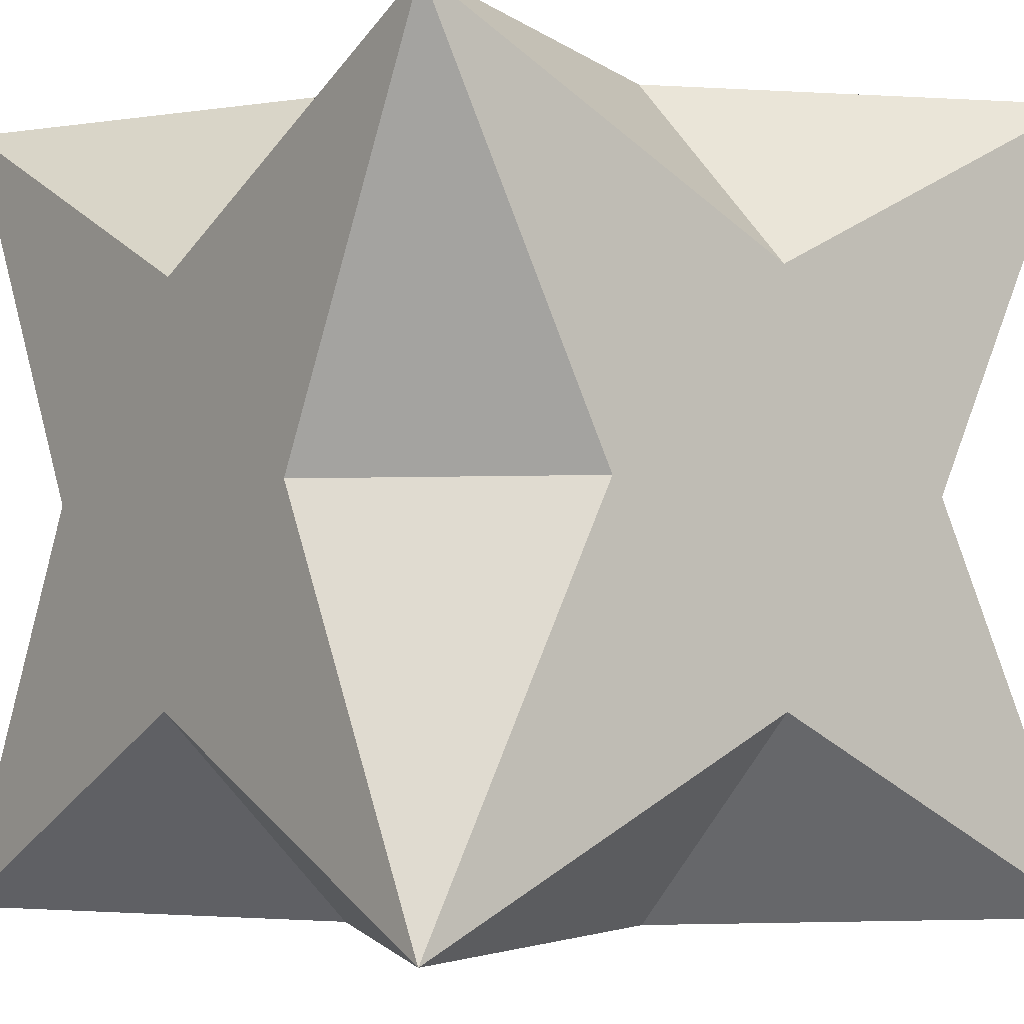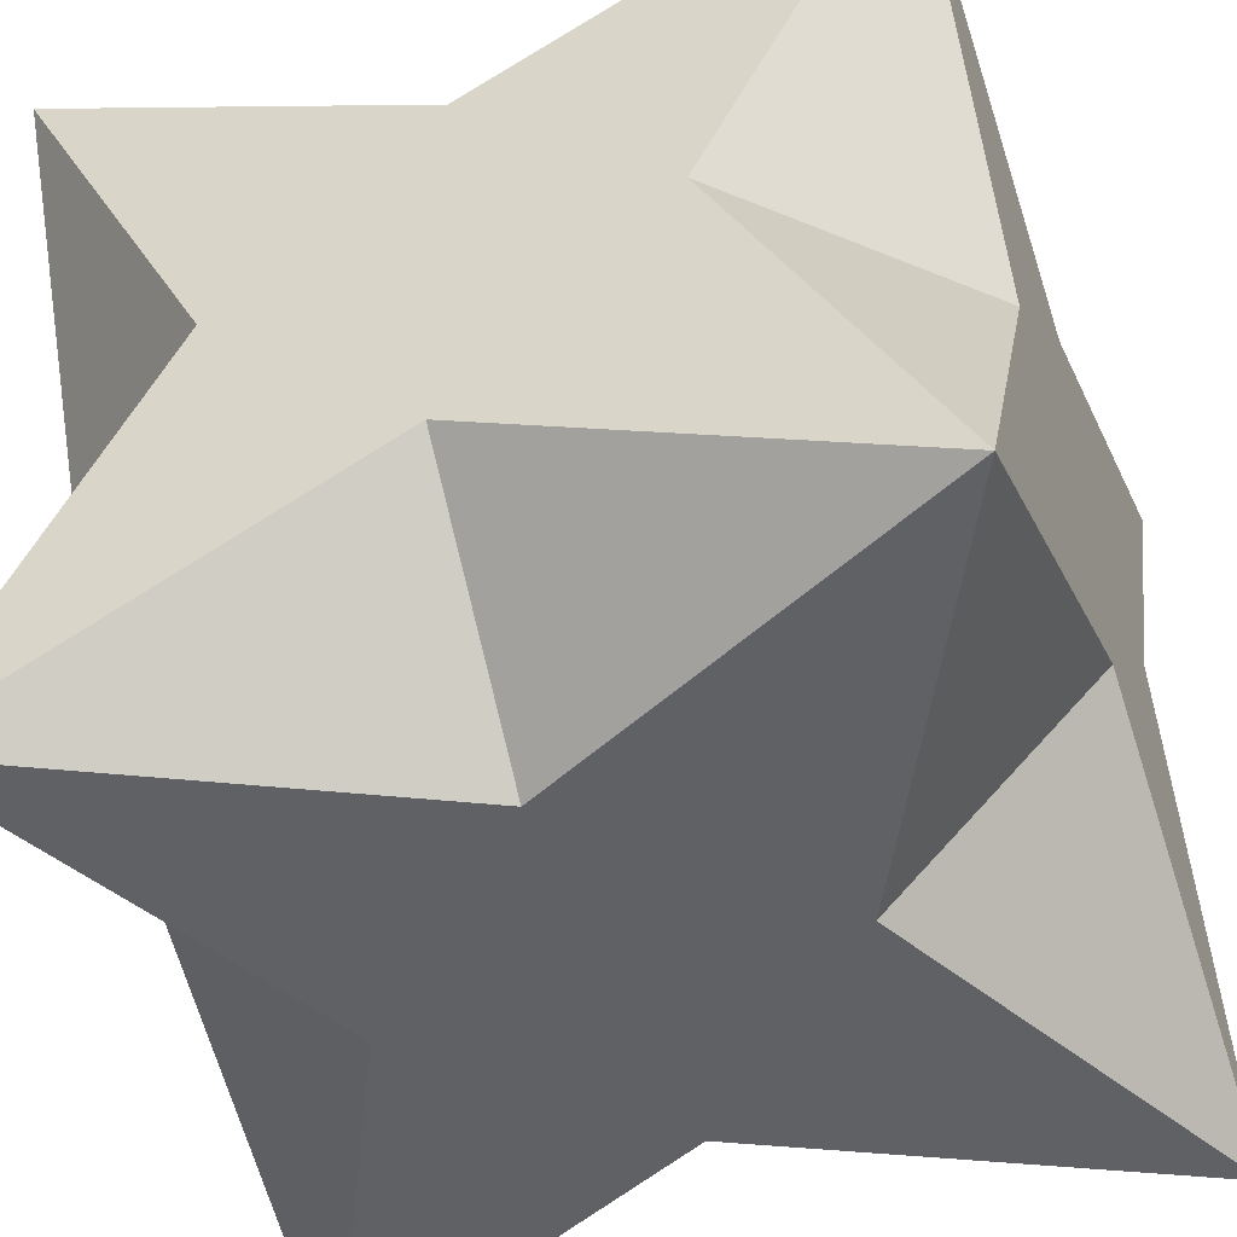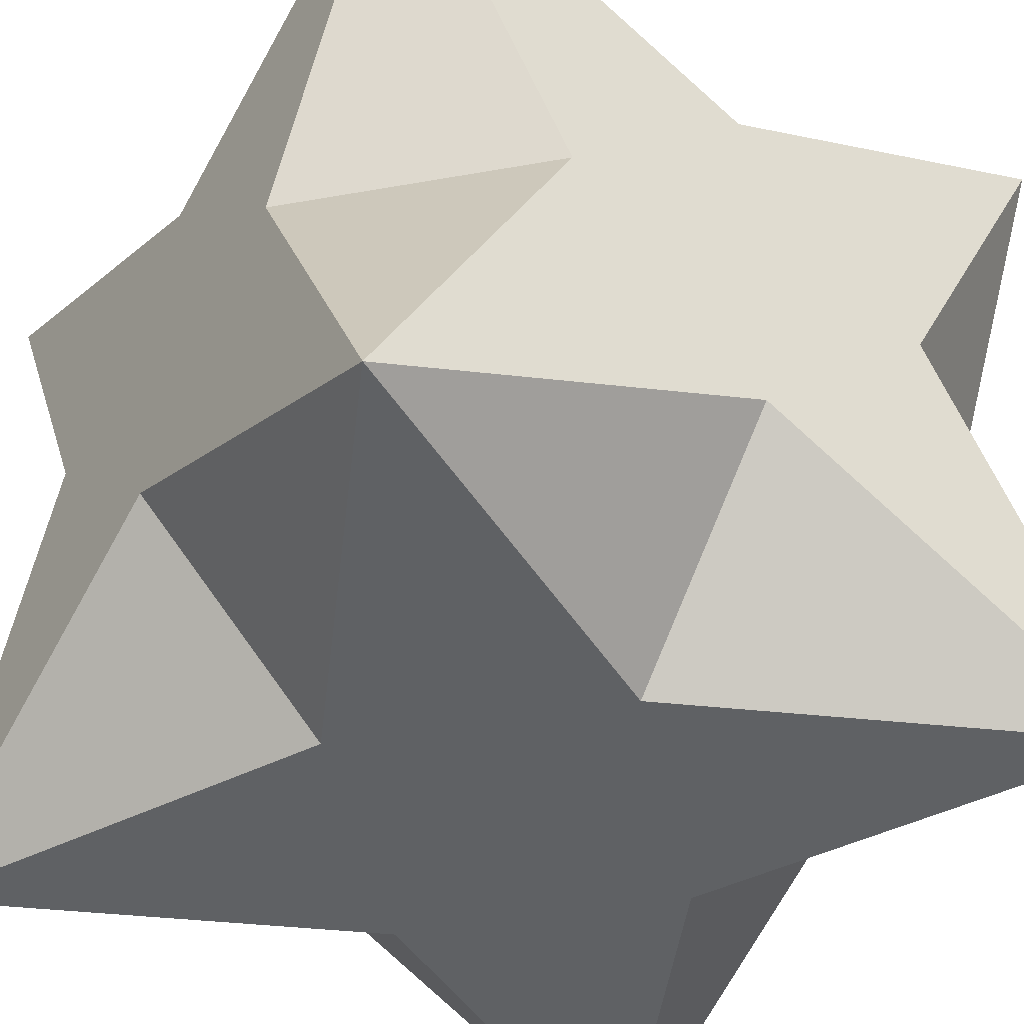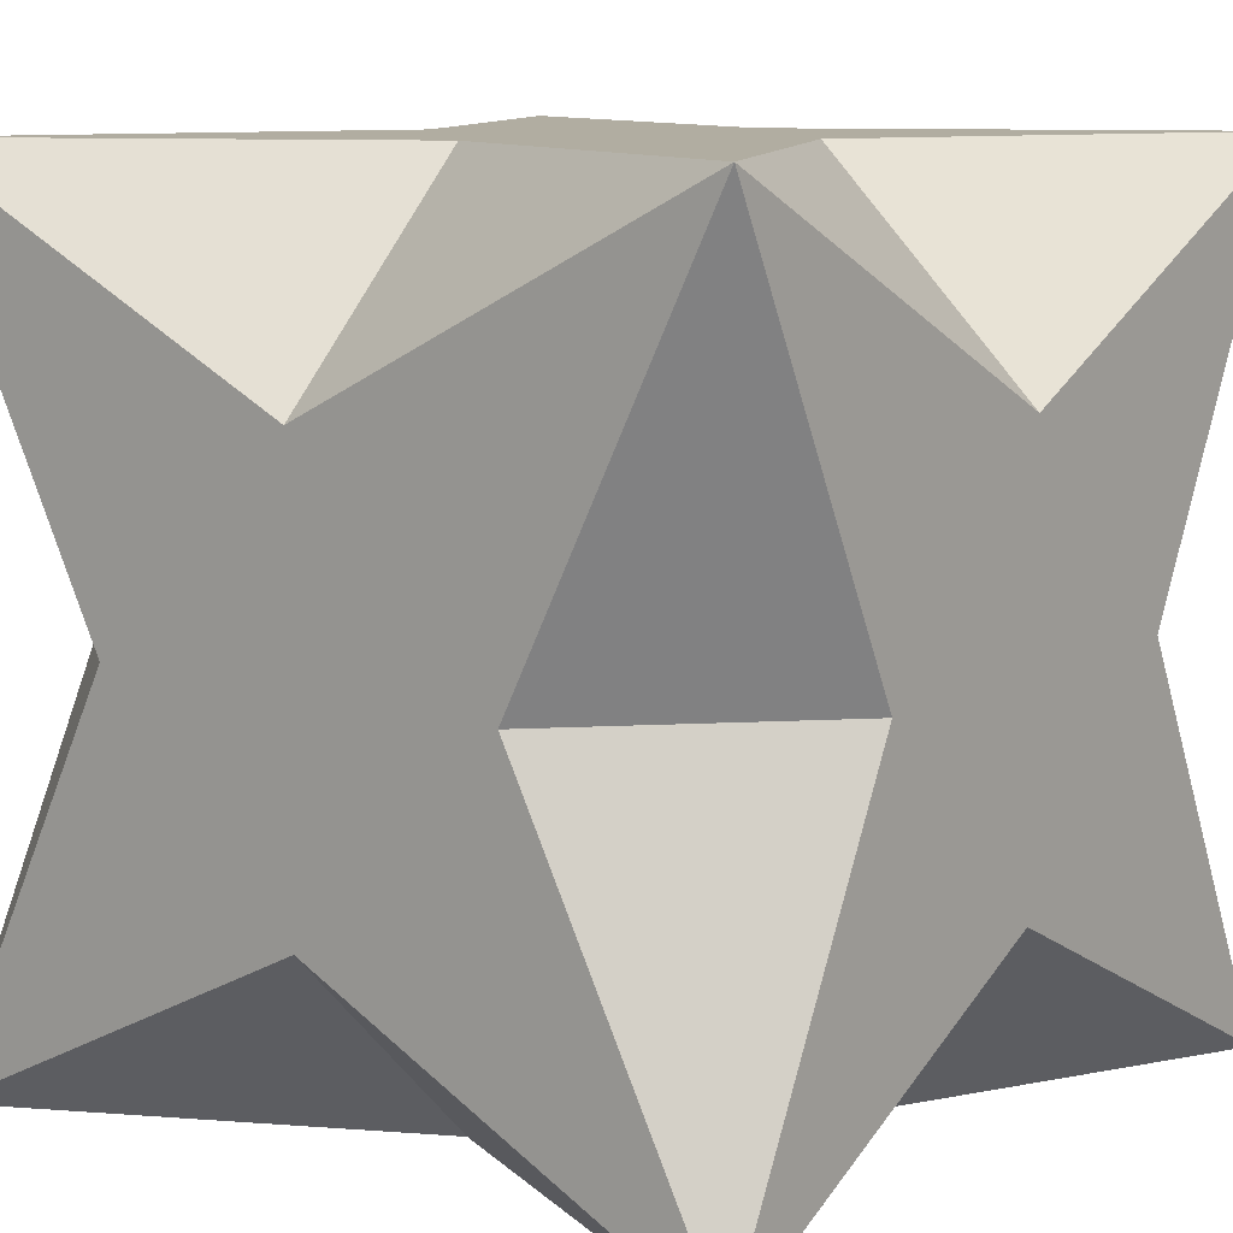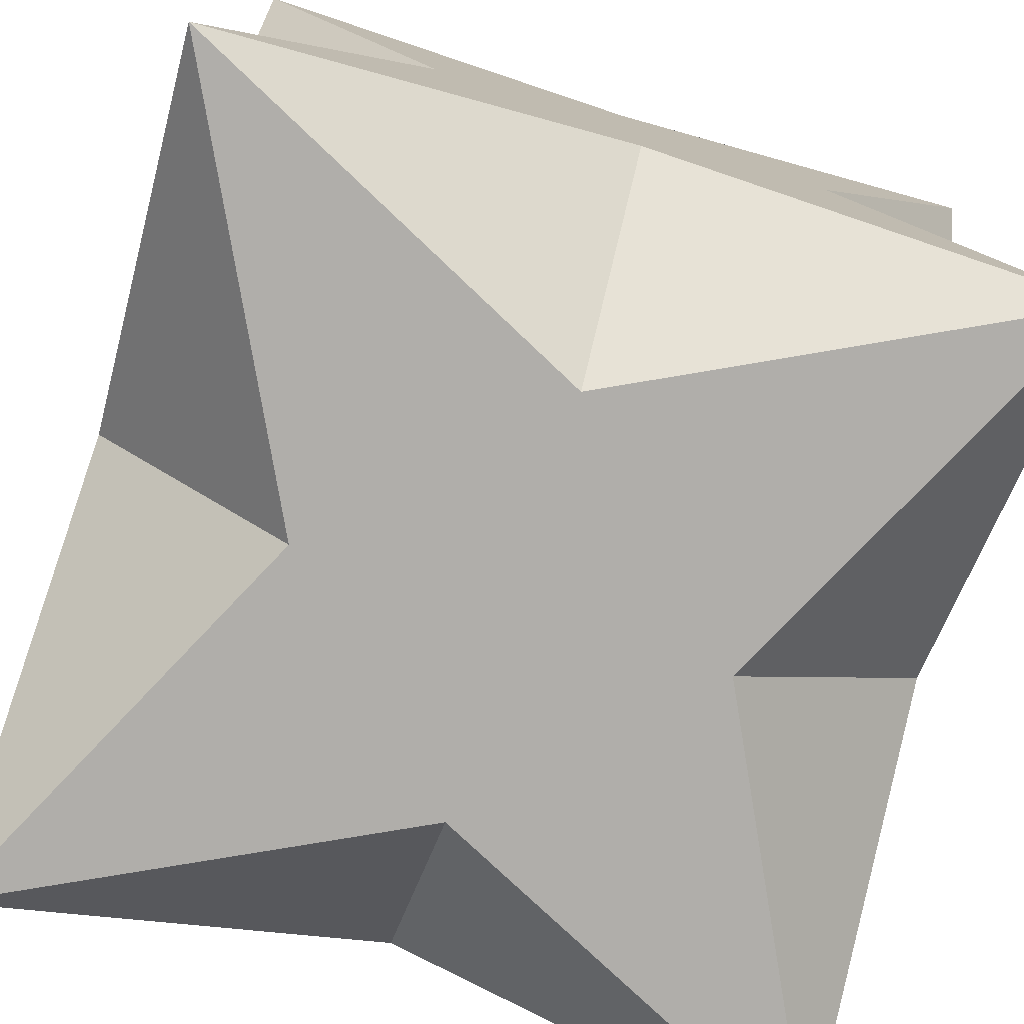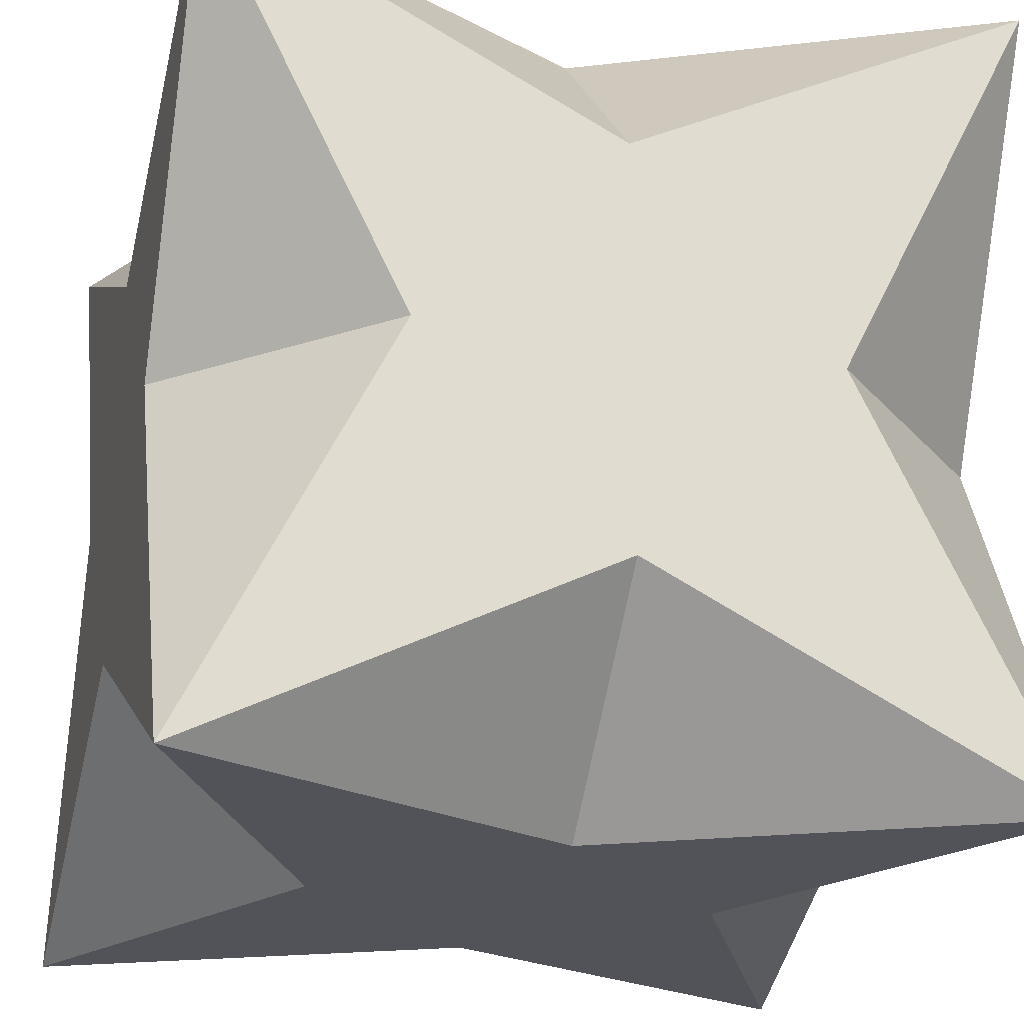
<metadata>
{"format":"obj","ext":"obj","renderer":"f3d","projection":"perspective","resolution":1024,"background":"white","views":[{"elev":-4.1,"azim":-37.5,"up":"+Y"},{"elev":-47.4,"azim":20.0,"up":"+Z"},{"elev":-45.4,"azim":-33.5,"up":"+Z"},{"elev":10.4,"azim":127.3,"up":"+Z"},{"elev":-77.7,"azim":73.0,"up":"+Z"},{"elev":-22.6,"azim":74.6,"up":"+Z"}]}
</metadata>
<code>
v 0.5774 0.5774 0.5774
v -0.5774 0.5774 0.5774
v -0.5774 -0.5774 0.5774
v 0.5774 -0.5774 0.5774
v 0.5774 -0.5774 -0.5774
v 0.5774 0.5774 -0.5774
v -0.5774 0.5774 -0.5774
v -0.5774 -0.5774 -0.5774
v -0.2887 -2.051e-17 0.5774
v -2.482e-17 -0.2887 0.5774
v 0.2887 -2.051e-17 0.5774
v -2.482e-17 0.2887 0.5774
v 0.5774 0.2887 -1.511e-17
v 0.5774 -2.051e-17 0.2887
v 0.5774 -0.2887 -1.511e-17
v 0.5774 -2.051e-17 -0.2887
v -0.2887 0.5774 -1.511e-17
v -2.482e-17 0.5774 0.2887
v 0.2887 0.5774 -1.511e-17
v -2.482e-17 0.5774 -0.2887
v -0.5774 -0.2887 -1.511e-17
v -0.5774 -2.051e-17 0.2887
v -0.5774 0.2887 -1.511e-17
v -0.5774 -2.051e-17 -0.2887
v 0.2887 -0.5774 -1.511e-17
v -2.482e-17 -0.5774 0.2887
v -0.2887 -0.5774 -1.511e-17
v -2.482e-17 -0.5774 -0.2887
v -0.2887 -2.051e-17 -0.5774
v -2.482e-17 0.2887 -0.5774
v 0.2887 -2.051e-17 -0.5774
v -2.482e-17 -0.2887 -0.5774
f 26 10 3
f 26 3 27
f 9 3 10
f 21 27 3
f 9 22 3
f 21 3 22
f 10 26 4
f 25 4 26
f 10 4 11
f 27 21 8
f 22 9 2
f 26 27 28 25
f 10 11 12 9
f 27 8 28
f 12 2 9
f 24 8 21
f 22 23 24 21
f 22 2 23
f 25 15 4
f 14 11 4
f 14 4 15
f 32 28 8
f 12 18 2
f 28 5 25
f 11 1 12
f 24 29 8
f 17 23 2
f 15 25 5
f 11 14 1
f 32 8 29
f 17 2 18
f 28 32 5
f 18 12 1
f 23 7 24
f 29 24 7
f 23 17 7
f 15 5 16
f 14 15 16 13
f 13 1 14
f 31 5 32
f 18 1 19
f 30 31 32 29
f 18 19 20 17
f 31 16 5
f 13 19 1
f 29 7 30
f 20 7 17
f 20 30 7
f 16 6 13
f 16 31 6
f 19 13 6
f 30 6 31
f 19 6 20
f 30 20 6

</code>
